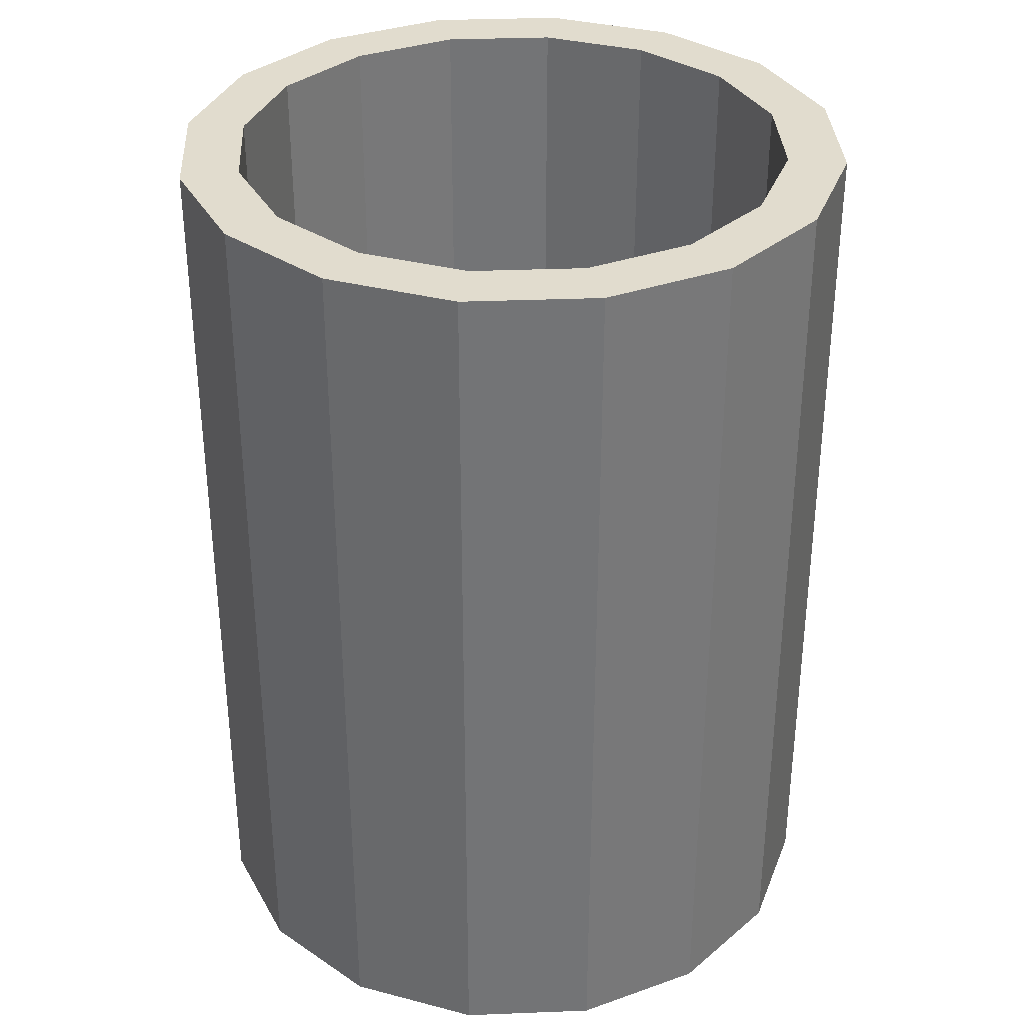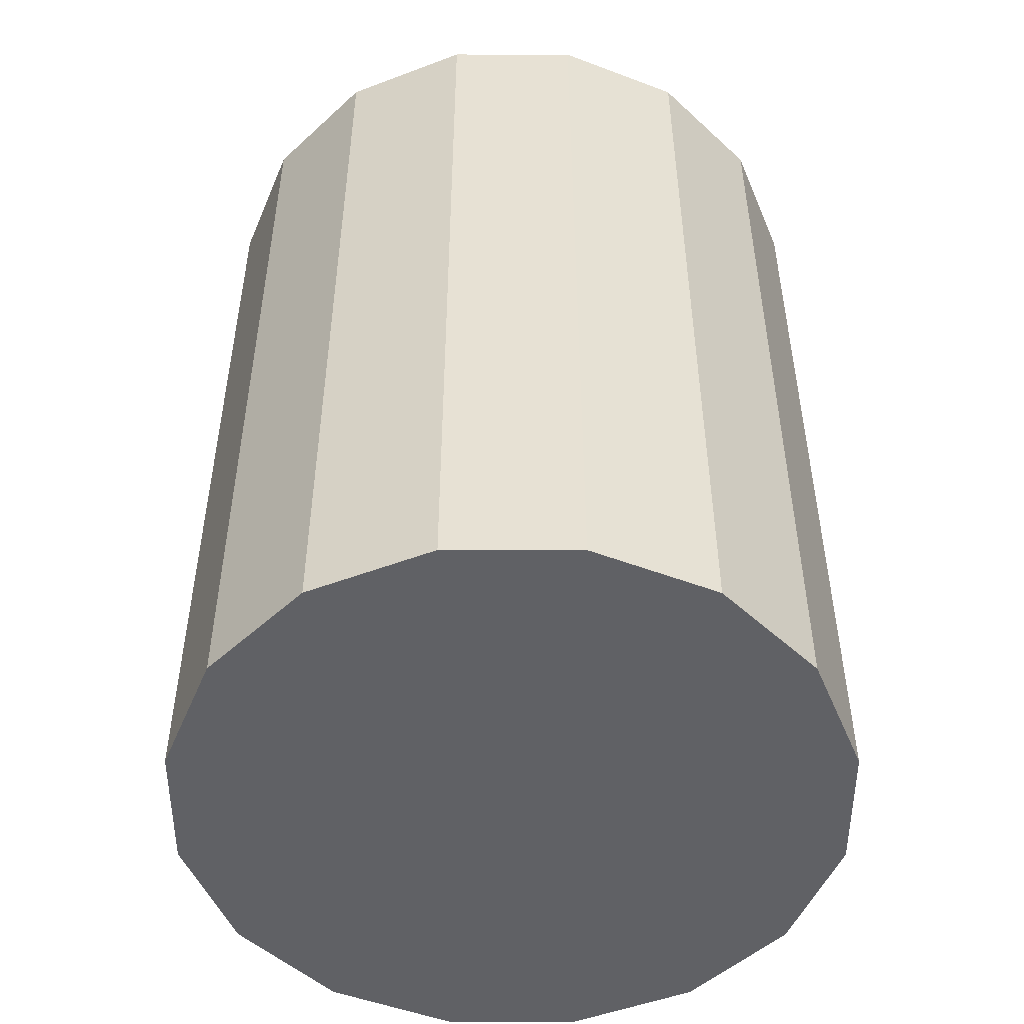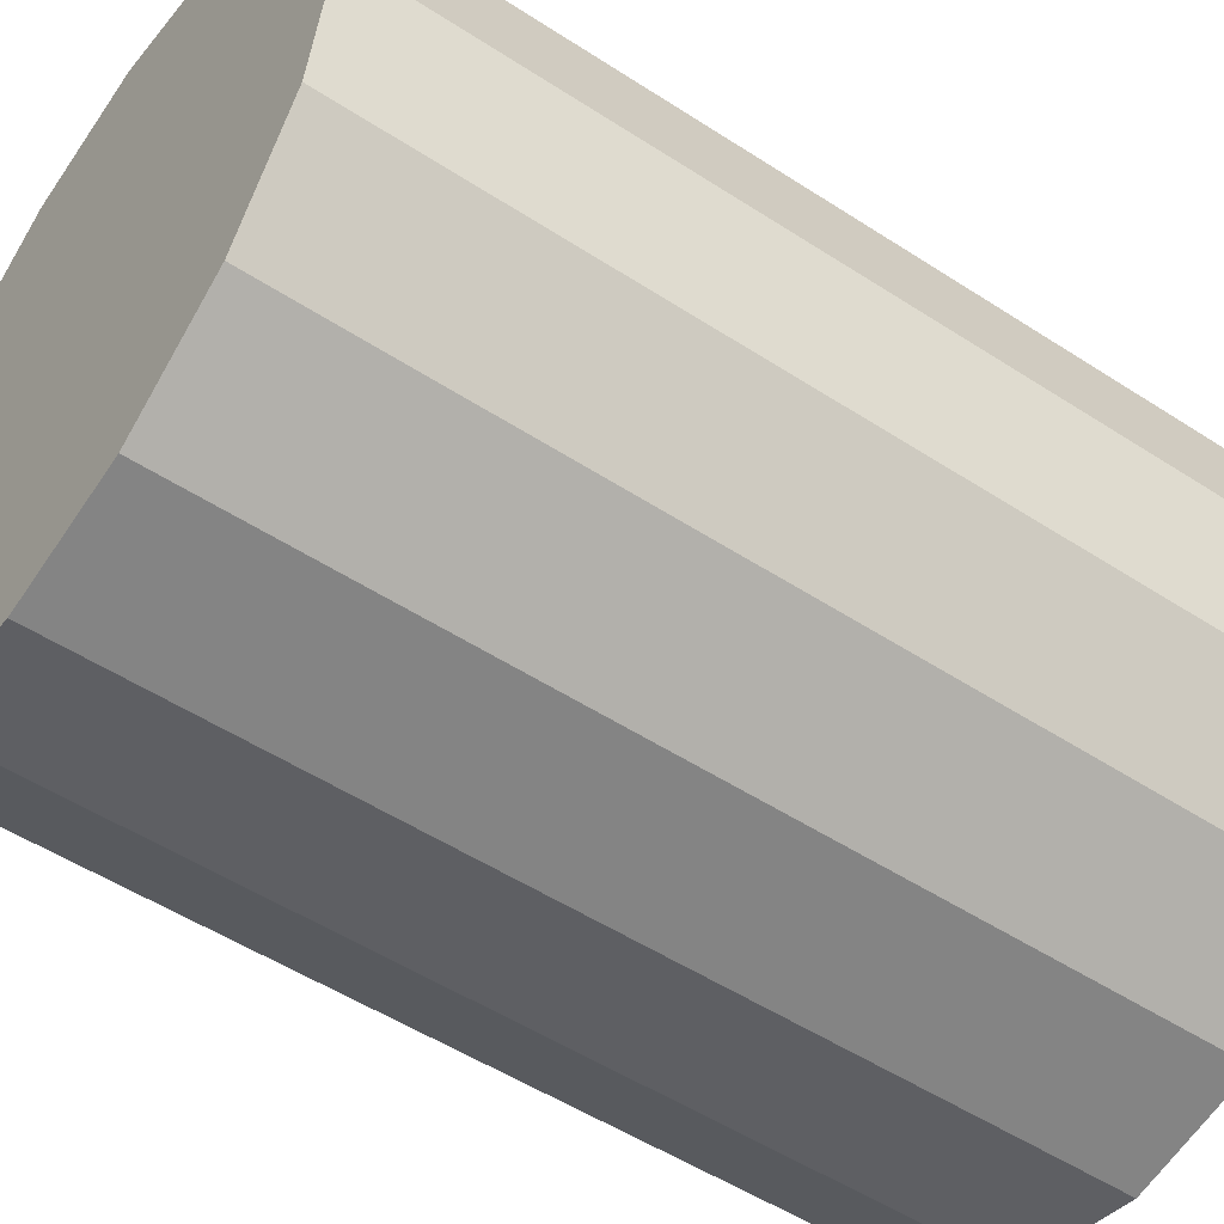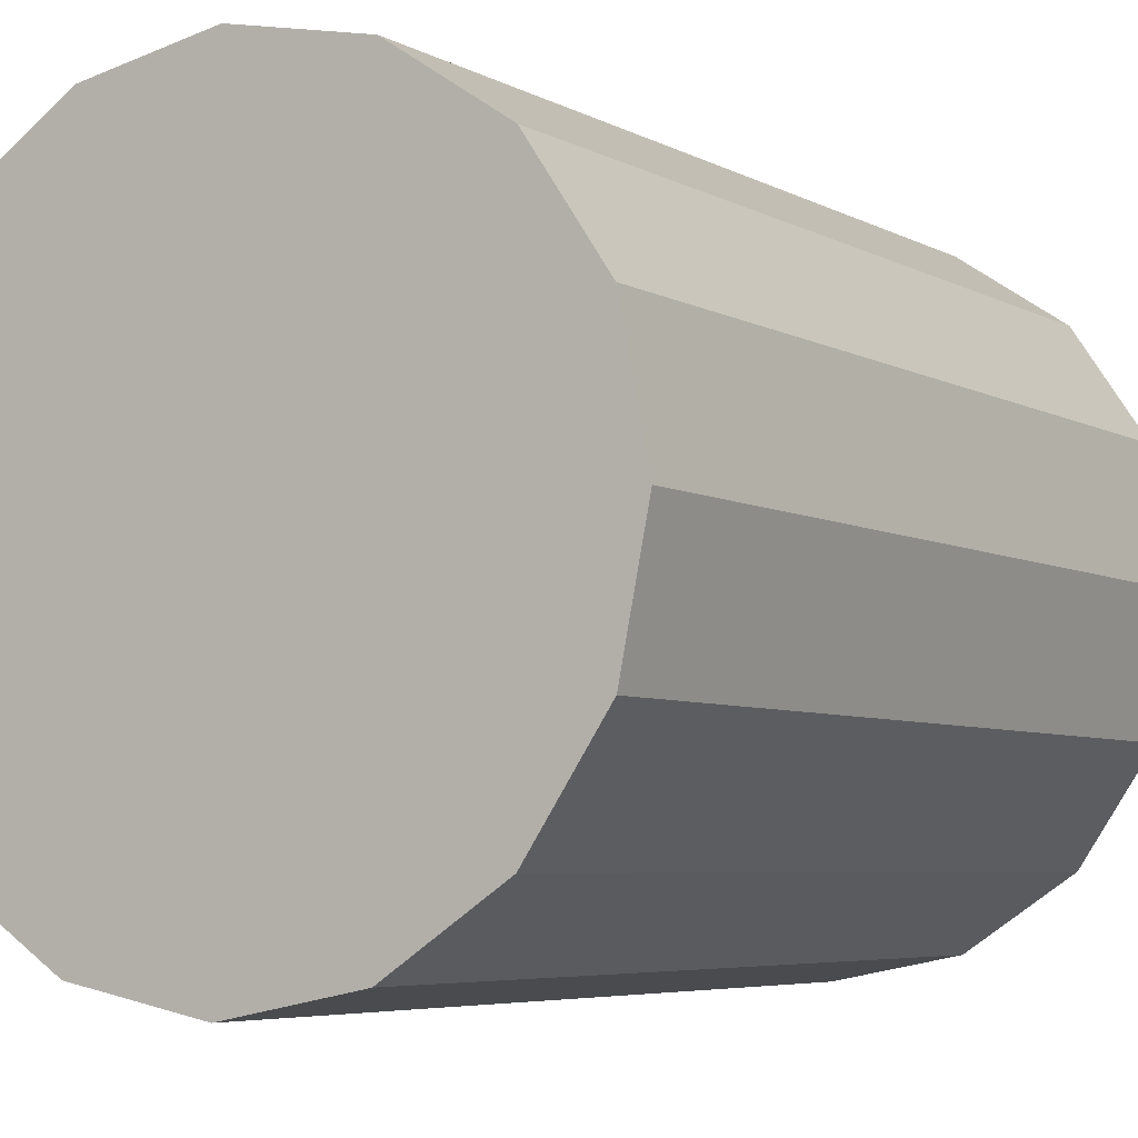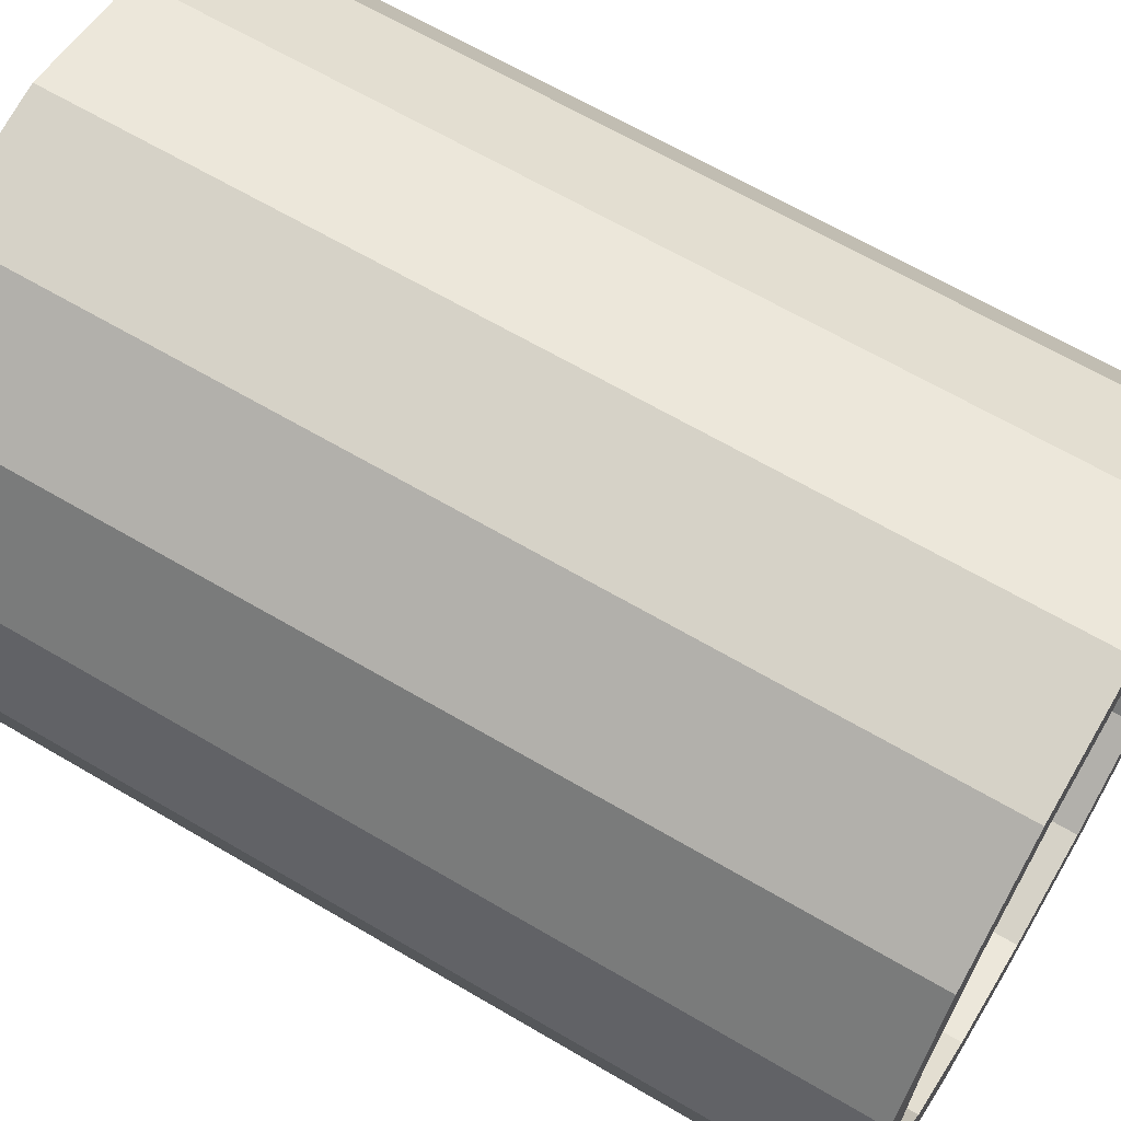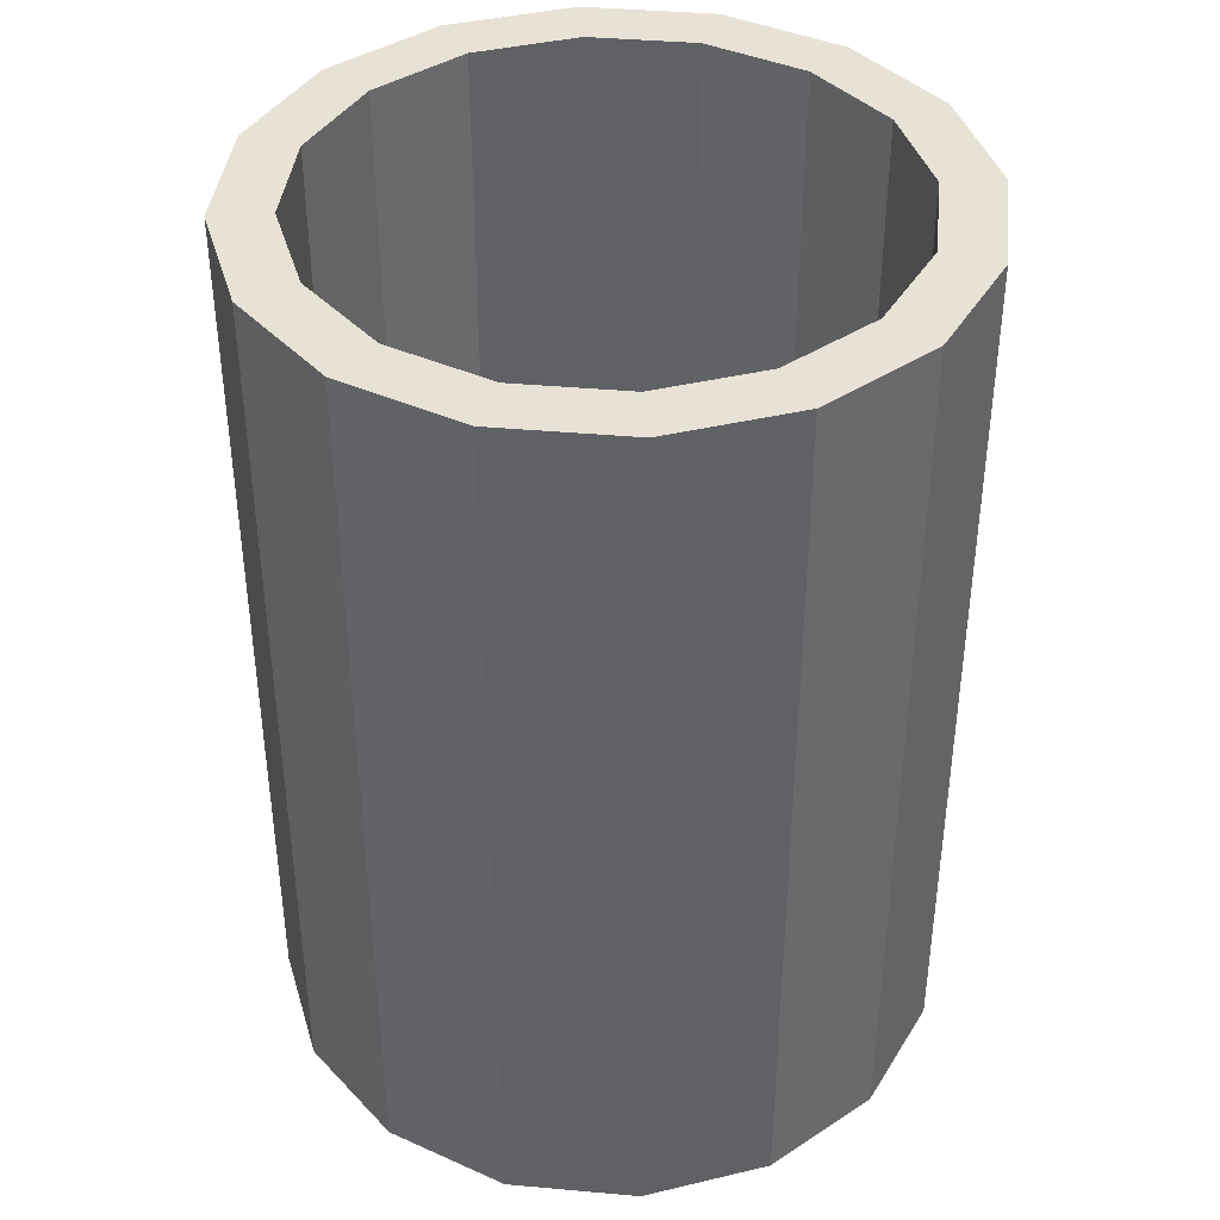
<metadata>
{"format":"obj","ext":"obj","renderer":"f3d","projection":"perspective","resolution":1024,"background":"white","views":[{"elev":34.1,"azim":-104.3,"up":"+Y"},{"elev":-50.4,"azim":-123.8,"up":"+Y"},{"elev":-51.8,"azim":54.8,"up":"+Z"},{"elev":-5.3,"azim":31.5,"up":"+Z"},{"elev":64.9,"azim":120.7,"up":"+Z"},{"elev":40.3,"azim":62.5,"up":"+Y"}]}
</metadata>
<code>
o Cylinder
v 0 -0.000467 -1
v 0 0.1651 -0.8267
v 0.3827 -0.000467 -0.9239
v 0.3164 0.1651 -0.7638
v 0.7071 -0.000467 -0.7071
v 0.5846 0.1651 -0.5846
v 0.9239 -0.000467 -0.3827
v 0.7638 0.1651 -0.3164
v 1 -0.000467 0
v 0.8267 0.1651 0
v 0.9239 -0.000467 0.3827
v 0.7638 0.1651 0.3164
v 0.7071 -0.000467 0.7071
v 0.5846 0.1651 0.5846
v 0.3827 -0.000467 0.9239
v 0.3164 0.1651 0.7638
v 0 -0.000467 1
v 0 0.1651 0.8267
v -0.3827 -0.000467 0.9239
v -0.3164 0.1651 0.7638
v -0.7071 -0.000467 0.7071
v -0.5846 0.1651 0.5846
v -0.9239 -0.000467 0.3827
v -0.7638 0.1651 0.3164
v -1 -0.000467 0
v -0.8267 0.1651 0
v -0.9239 -0.000467 -0.3827
v -0.7638 0.1651 -0.3164
v -0.7071 -0.000467 -0.7071
v -0.5846 0.1651 -0.5846
v -0.3827 -0.000467 -0.9239
v -0.3164 0.1651 -0.7638
v 0.3827 0.1651 -0.9239
v 0 0.1651 -1
v 0.7071 0.1651 -0.7071
v 0.9239 0.1651 -0.3827
v 1 0.1651 0
v 0.9239 0.1651 0.3827
v 0.7071 0.1651 0.7071
v 0.3827 0.1651 0.9239
v 0 0.1651 1
v -0.3827 0.1651 0.9239
v -0.7071 0.1651 0.7071
v -0.9239 0.1651 0.3827
v -1 0.1651 0
v -0.9239 0.1651 -0.3827
v -0.7071 0.1651 -0.7071
v -0.3827 0.1651 -0.9239
v 0.3827 2.682 -0.9239
v 0 2.682 -1
v 0.7071 2.682 -0.7071
v 0.9239 2.682 -0.3827
v 1 2.682 0
v 0.9239 2.682 0.3827
v 0.7071 2.682 0.7071
v 0.3827 2.682 0.9239
v 0 2.682 1
v -0.3827 2.682 0.9239
v -0.7071 2.682 0.7071
v -0.9239 2.682 0.3827
v -1 2.682 0
v -0.9239 2.682 -0.3827
v -0.7071 2.682 -0.7071
v -0.3827 2.682 -0.9239
v 0.3164 2.682 -0.7638
v 0 2.682 -0.8267
v 0.5846 2.682 -0.5846
v 0.7638 2.682 -0.3164
v 0.8267 2.682 0
v 0.7638 2.682 0.3164
v 0.5846 2.682 0.5846
v 0.3164 2.682 0.7638
v 0 2.682 0.8267
v -0.3164 2.682 0.7638
v -0.5846 2.682 0.5846
v -0.7638 2.682 0.3164
v -0.8267 2.682 0
v -0.7638 2.682 -0.3164
v -0.5846 2.682 -0.5846
v -0.3164 2.682 -0.7638
f 34 3 1
f 33 5 3
f 35 7 5
f 36 9 7
f 37 11 9
f 38 13 11
f 39 15 13
f 40 17 15
f 41 19 17
f 42 21 19
f 43 23 21
f 44 25 23
f 45 27 25
f 46 29 27
f 22 14 6
f 47 31 29
f 48 1 31
f 15 23 31
f 41 58 42
f 12 69 10
f 45 62 46
f 36 53 37
f 10 68 8
f 8 67 6
f 40 57 41
f 2 80 32
f 6 65 4
f 32 79 30
f 44 61 45
f 35 52 36
f 4 66 2
f 30 78 28
f 48 50 34
f 39 56 40
f 66 49 50
f 65 51 49
f 68 51 67
f 69 52 68
f 69 54 53
f 70 55 54
f 72 55 71
f 73 56 72
f 73 58 57
f 74 59 58
f 76 59 75
f 77 60 76
f 77 62 61
f 78 63 62
f 80 63 79
f 66 64 80
f 14 70 12
f 16 71 14
f 37 54 38
f 46 63 47
f 34 49 33
f 18 72 16
f 42 59 43
f 20 73 18
f 22 74 20
f 38 55 39
f 47 64 48
f 24 75 22
f 33 51 35
f 43 60 44
f 26 76 24
f 28 77 26
f 34 33 3
f 33 35 5
f 35 36 7
f 36 37 9
f 37 38 11
f 38 39 13
f 39 40 15
f 40 41 17
f 41 42 19
f 42 43 21
f 43 44 23
f 44 45 25
f 45 46 27
f 46 47 29
f 6 4 2
f 2 32 30
f 30 28 26
f 26 24 22
f 22 20 18
f 18 16 14
f 14 12 10
f 10 8 6
f 6 2 30
f 30 26 22
f 22 18 14
f 14 10 6
f 6 30 22
f 47 48 31
f 48 34 1
f 31 1 3
f 3 5 31
f 5 7 31
f 7 9 11
f 11 13 7
f 13 15 7
f 15 17 19
f 19 21 15
f 21 23 15
f 23 25 27
f 27 29 23
f 29 31 23
f 31 7 15
f 41 57 58
f 12 70 69
f 45 61 62
f 36 52 53
f 10 69 68
f 8 68 67
f 40 56 57
f 2 66 80
f 6 67 65
f 32 80 79
f 44 60 61
f 35 51 52
f 4 65 66
f 30 79 78
f 48 64 50
f 39 55 56
f 66 65 49
f 65 67 51
f 68 52 51
f 69 53 52
f 69 70 54
f 70 71 55
f 72 56 55
f 73 57 56
f 73 74 58
f 74 75 59
f 76 60 59
f 77 61 60
f 77 78 62
f 78 79 63
f 80 64 63
f 66 50 64
f 14 71 70
f 16 72 71
f 37 53 54
f 46 62 63
f 34 50 49
f 18 73 72
f 42 58 59
f 20 74 73
f 22 75 74
f 38 54 55
f 47 63 64
f 24 76 75
f 33 49 51
f 43 59 60
f 26 77 76
f 28 78 77

</code>
